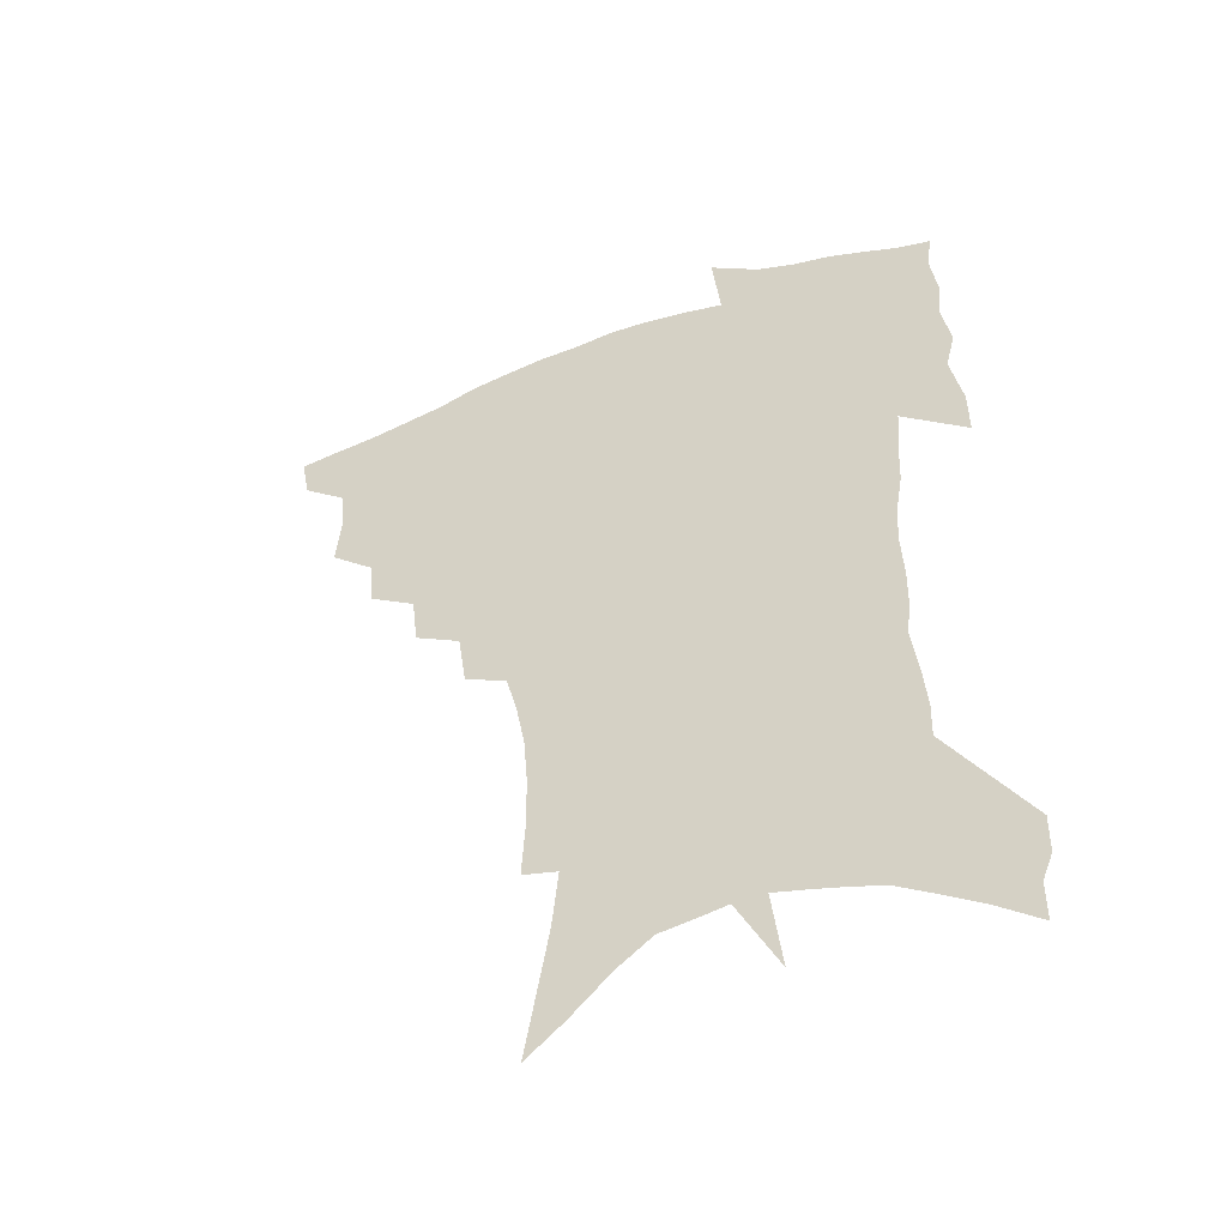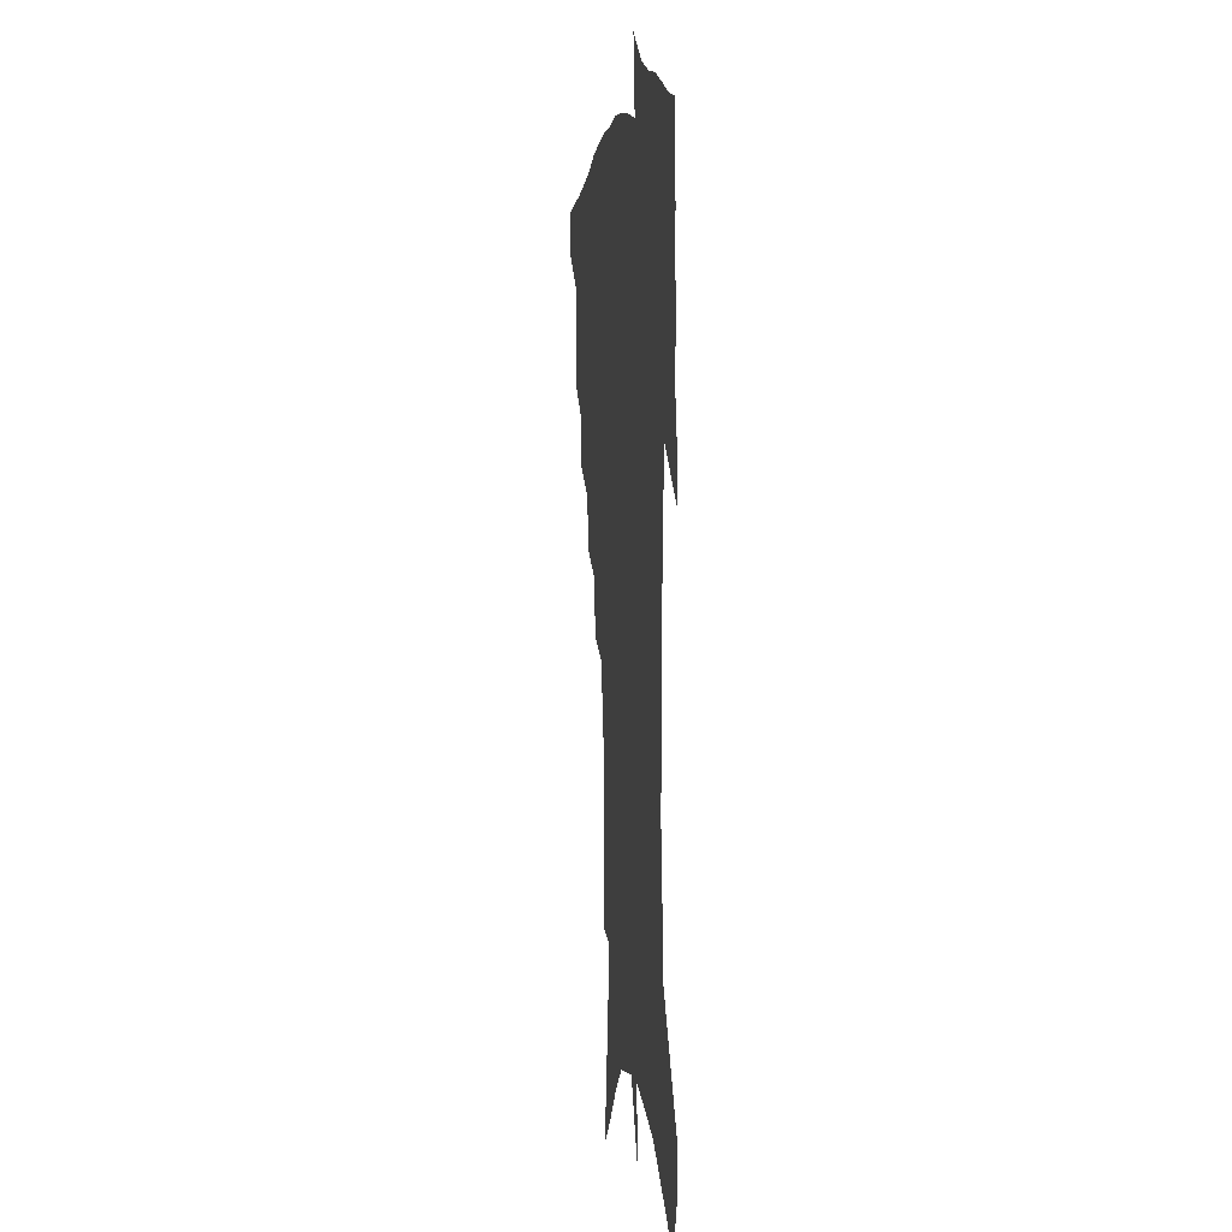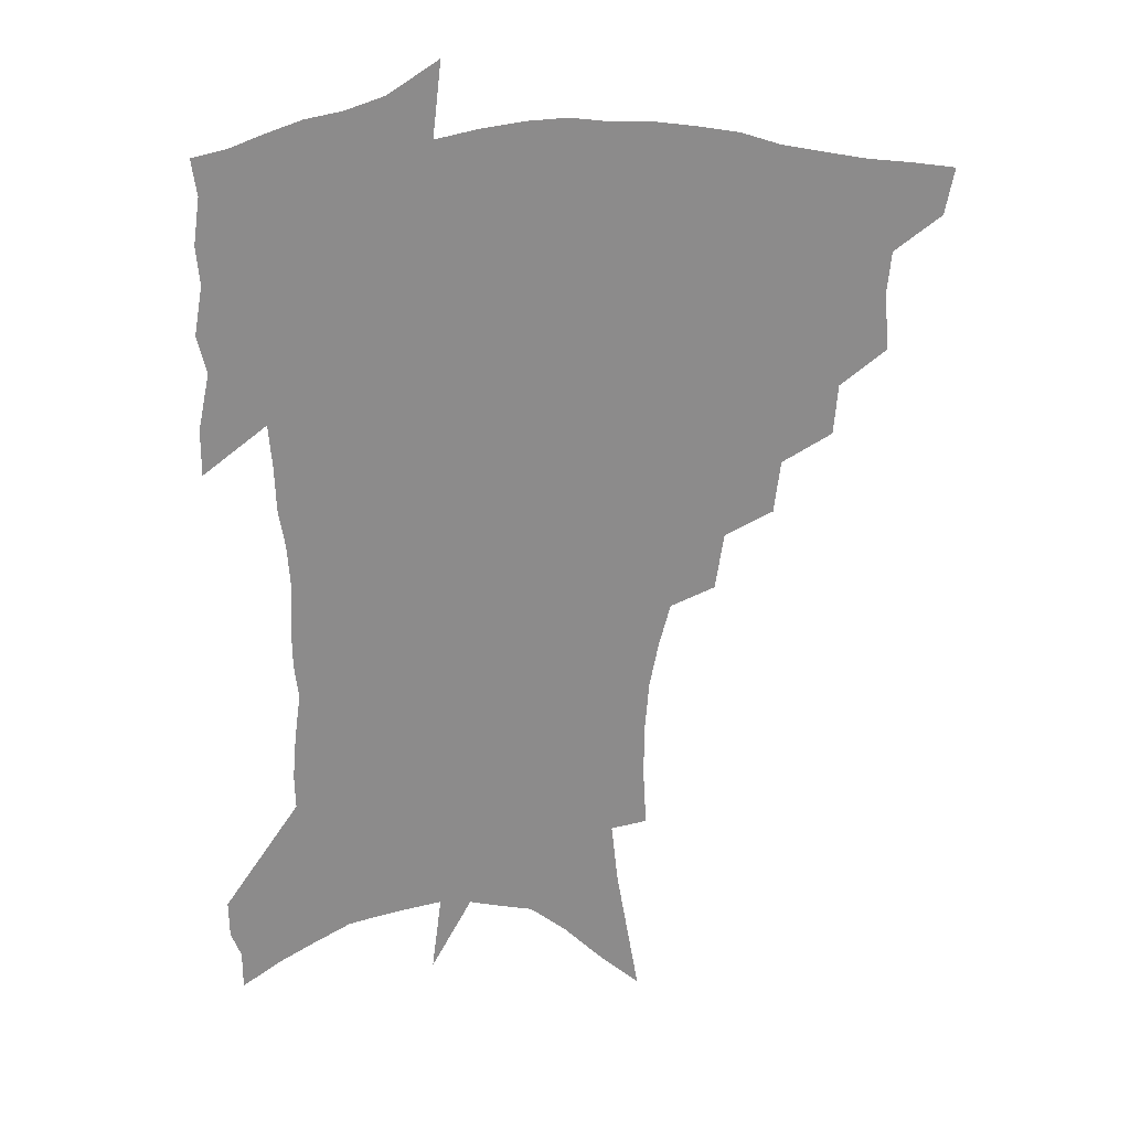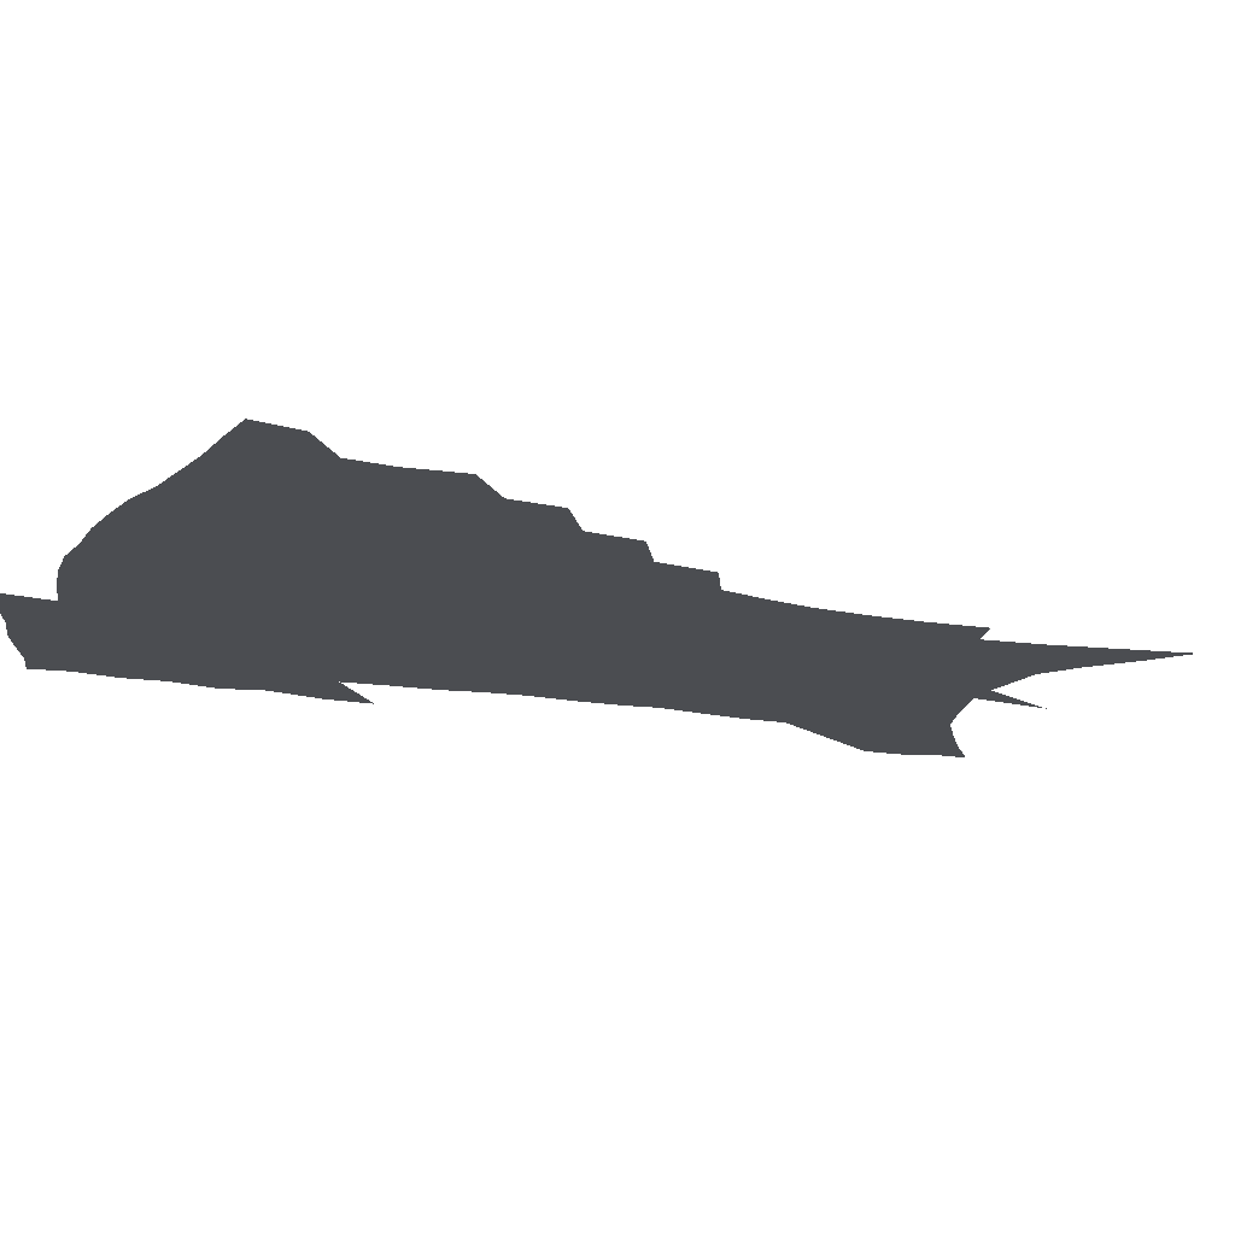
<metadata>
{"format":"obj","ext":"obj","renderer":"f3d","projection":"perspective","resolution":1024,"background":"white","views":[{"elev":-49.5,"azim":23.2,"up":"+Y"},{"elev":1.9,"azim":82.3,"up":"+Y"},{"elev":26.0,"azim":-179.9,"up":"+Y"},{"elev":-15.6,"azim":-111.8,"up":"+Z"}]}
</metadata>
<code>
v 455.8 442.1 0
v 452.6 458.9 0
v 472 393.1 0
v 473.9 413.2 0
v 472.4 428.9 0
v 470.7 443.6 0
v 467.5 460.6 0
v 489.9 360.9 0
v 488.4 379.2 0
v 490.9 400.8 0
v 489.3 416.3 0
v 487.4 431.4 0
v 485 446.6 0
v 482.8 461.9 0
v 510 330.2 0
v 507.7 349.7 0
v 508.2 371.5 0
v 508.2 389.6 0
v 506.6 404.7 0
v 504.8 419.2 0
v 503.1 433.5 0
v 501.1 447.6 0
v 497.5 464.3 0
v 530.4 299.4 0
v 527.3 320.6 0
v 525.9 342.6 0
v 523.7 359.1 0
v 524 378.8 0
v 521.8 392.1 0
v 520.7 407.2 0
v 519.2 421.5 0
v 517.3 435.6 0
v 515.1 449.9 0
v 512 466.7 0
v 554.2 198.3 0
v 555.4 219.9 0
v 555.3 239.6 0
v 553.8 258.5 0
v 550.6 275.2 0
v 546.4 291.6 0
v 543.2 311.8 0
v 540.9 330.5 0
v 539.8 349.8 0
v 538.1 365.2 0
v 537.3 381.1 0
v 536.2 395.5 0
v 534.7 409.4 0
v 533.2 423.4 0
v 531.4 437.7 0
v 529.3 452.6 0
v 526.4 471.1 0
v 556.6 123 0
v 560.8 147.8 0
v 565.1 172.8 0
v 567.4 195 0
v 567.4 214 0
v 567 233.1 0
v 565.7 250.6 0
v 563.4 266.6 0
v 560.5 282.3 0
v 557.6 300.9 0
v 555.2 318.5 0
v 553.7 336.9 0
v 552.2 352.3 0
v 551.3 368.6 0
v 551.3 384.9 0
v 549.7 397.7 0
v 549.6 412 0
v 547.5 425.2 0
v 546.1 439 0
v 543.6 454.9 0
v 540.8 473.2 0
v 570.7 134.3 0
v 576.6 164.6 0
v 578 184.7 0
v 579 205.8 0
v 577.7 220.6 0
v 577.4 241.9 0
v 575.9 259.4 0
v 574.1 277.3 0
v 571 289.3 0
v 568.8 307.2 0
v 567.1 324.5 0
v 565.7 339.3 0
v 565.3 357.7 0
v 564.2 371.7 0
v 563.8 386.5 0
v 562.4 398.8 0
v 562.6 413.2 0
v 561.4 426.3 0
v 560.2 440 0
v 558.4 455.2 0
v 555.2 474.7 0
v 585.6 148.1 0
v 588.8 173.1 0
v 589.8 194.3 0
v 589.3 211.8 0
v 588.4 229.8 0
v 587.3 247.3 0
v 585.8 264.5 0
v 584 280.9 0
v 581.8 295.6 0
v 580 312.2 0
v 578.6 325.1 0
v 577.9 344.1 0
v 577.2 359.4 0
v 576.4 372.7 0
v 576.2 387.9 0
v 576.1 401.3 0
v 575.6 414.2 0
v 574.6 427.5 0
v 574.1 440.8 0
v 573.1 454.8 0
v 569.9 474.7 0
v 598.9 157.5 0
v 600.3 179.7 0
v 600 197.2 0
v 599.2 214.3 0
v 598.2 230.2 0
v 597 249.6 0
v 595.7 266.4 0
v 594.1 284.3 0
v 592.4 298.4 0
v 591 313.1 0
v 590 328.8 0
v 589.6 346.9 0
v 589.1 361.8 0
v 588.8 374.9 0
v 588.6 387.9 0
v 588.8 402.1 0
v 588.5 414.9 0
v 588.6 427.9 0
v 588.2 441 0
v 586.7 456.1 0
v 584.1 476.1 0
v 610.8 159 0
v 610.9 180.6 0
v 610.3 200.2 0
v 609.3 216.9 0
v 608.2 234.6 0
v 607.2 248.4 0
v 605.7 266.9 0
v 604.3 286.7 0
v 603.1 300.8 0
v 602 315.4 0
v 601.4 332.3 0
v 601 347.5 0
v 600.9 360.8 0
v 600.8 375.3 0
v 601.1 389.5 0
v 601.3 402.5 0
v 601.6 415.2 0
v 601.9 428.1 0
v 601.5 441.7 0
v 600.5 457.1 0
v 598.9 474.9 0
v 622.8 160.9 0
v 621.6 183.3 0
v 620.5 201.6 0
v 619.2 220.6 0
v 618.2 236.1 0
v 617.1 251.6 0
v 616 266.1 0
v 614.5 287 0
v 613.6 302.3 0
v 612.9 317.3 0
v 612.5 332.8 0
v 612.3 348.4 0
v 612.3 361 0
v 612.7 377 0
v 613 389.5 0
v 613.6 403.3 0
v 614.3 415.2 0
v 615.1 427.7 0
v 615.2 441.2 0
v 614.9 456 0
v 614.2 472.3 0
v 638.2 130.7 0
v 634.5 160.9 0
v 632.6 181.2 0
v 630.8 201.3 0
v 629.4 219.7 0
v 628 237.5 0
v 627 253.4 0
v 626 268 0
v 624.7 287.1 0
v 624.2 301.7 0
v 623.5 319 0
v 623.6 332.5 0
v 623.6 346.9 0
v 623.8 361.6 0
v 624 376.8 0
v 624.8 388.7 0
v 625.5 401.7 0
v 626.5 414.5 0
v 627.5 427 0
v 629.1 439.6 0
v 630.3 452.6 0
v 630.1 468.5 0
v 626.9 496.2 0
v 646.7 157.7 0
v 643.4 180.6 0
v 641.5 199.3 0
v 639.9 217.1 0
v 638.3 235.3 0
v 636.9 253 0
v 636.2 268 0
v 635.1 285.8 0
v 635.1 299.7 0
v 634.9 315.1 0
v 635 329.6 0
v 635.3 343.9 0
v 635.2 360.4 0
v 635.6 374.4 0
v 636.5 387.2 0
v 637.7 399.3 0
v 638.6 413.3 0
v 640 425.3 0
v 641.9 438.4 0
v 643.3 451.2 0
v 644.6 465.2 0
v 645.5 483.6 0
v 658.9 154.2 0
v 655.3 176 0
v 652.9 195.2 0
v 650.3 215.1 0
v 649.1 231.5 0
v 647.3 250.2 0
v 646.6 265.6 0
v 646.4 280.8 0
v 646.1 296.3 0
v 646.3 311 0
v 646.7 325.3 0
v 647.1 340.1 0
v 646.9 357.1 0
v 647.4 371.8 0
v 648.4 385 0
v 649.5 399.4 0
v 650.7 411.9 0
v 652.4 424.6 0
v 654.1 436.8 0
v 656.1 449.1 0
v 658.2 462.3 0
v 660.1 478.3 0
v 670.8 150.4 0
v 667.3 171 0
v 665.3 188.9 0
v 662.3 208.6 0
v 660.1 227.1 0
v 658.6 244.4 0
v 658.1 259.6 0
v 657.8 275.1 0
v 657.8 290.4 0
v 657.8 306.1 0
v 657.4 323.3 0
v 658.5 337.2 0
v 659.9 351 0
v 659.9 367.1 0
v 660 383.2 0
v 661.2 396.8 0
v 662.6 409.7 0
v 664 422.9 0
v 666.1 434.8 0
v 668.4 446.9 0
v 671.2 459.2 0
v 673.7 475.4 0
v 684.5 141.8 0
v 680.7 162.8 0
v 680.6 177.3 0
v 675.3 200.8 0
v 673 218.4 0
v 671.7 234.9 0
v 669.9 252.6 0
v 669.4 268.2 0
v 670.8 281.5 0
v 669.8 299.2 0
v 670.7 314.2 0
v 672.1 328.5 0
v 673 344.1 0
v 672.8 361.4 0
v 672.5 378.2 0
v 674.1 392 0
v 674.5 407 0
v 676.2 419.6 0
v 677.7 432.8 0
v 680.4 444.3 0
v 683.5 456 0
v 687 470.4 0
v 698.6 132.7 0
v 696.3 150.9 0
v 696.3 165.5 0
v 695.8 180.9 0
v 689.1 204.7 0
v 689.5 218 0
v 688.1 234.7 0
v 685.7 253.2 0
v 687.2 266.1 0
v 687.4 282 0
v 686.5 300.2 0
v 687.5 315.8 0
v 689.9 330.2 0
v 690.6 347.4 0
v 691.9 363.8 0
v 689.6 383.3 0
v 689.2 399.7 0
v 688.4 415.9 0
v 690.1 429 0
v 691.9 441.6 0
v 695.9 452.9 0
v 700.1 465.1 0
v 714.3 120.8 0
v 714.3 135.6 0
v 718.2 145.3 0
v 718.4 159.6 0
v 716.3 344.1 0
v 716.1 361.9 0
v 711.7 383.6 0
v 715.2 397.7 0
v 712 416.3 0
v 713.3 430.8 0
v 710.9 448.3 0
v 712.9 462 0
v 721 496 0
f 5 6 1
f 1 6 2
f 6 7 2
f 9 10 3
f 3 10 4
f 10 11 4
f 4 11 5
f 11 12 5
f 5 12 6
f 12 13 6
f 6 13 7
f 13 14 7
f 16 17 8
f 8 17 9
f 17 18 9
f 9 18 10
f 18 19 10
f 10 19 11
f 19 20 11
f 11 20 12
f 20 21 12
f 12 21 13
f 21 22 13
f 13 22 14
f 22 23 14
f 25 26 15
f 15 26 16
f 26 27 16
f 16 27 17
f 27 28 17
f 17 28 18
f 28 29 18
f 18 29 19
f 29 30 19
f 19 30 20
f 30 31 20
f 20 31 21
f 31 32 21
f 21 32 22
f 32 33 22
f 22 33 23
f 33 34 23
f 40 41 24
f 24 41 25
f 41 42 25
f 25 42 26
f 42 43 26
f 26 43 27
f 43 44 27
f 27 44 28
f 44 45 28
f 28 45 29
f 45 46 29
f 29 46 30
f 46 47 30
f 30 47 31
f 47 48 31
f 31 48 32
f 48 49 32
f 32 49 33
f 49 50 33
f 33 50 34
f 50 51 34
f 55 56 35
f 35 56 36
f 56 57 36
f 36 57 37
f 57 58 37
f 37 58 38
f 58 59 38
f 38 59 39
f 59 60 39
f 39 60 40
f 60 61 40
f 40 61 41
f 61 62 41
f 41 62 42
f 62 63 42
f 42 63 43
f 63 64 43
f 43 64 44
f 64 65 44
f 44 65 45
f 65 66 45
f 45 66 46
f 66 67 46
f 46 67 47
f 67 68 47
f 47 68 48
f 68 69 48
f 48 69 49
f 69 70 49
f 49 70 50
f 70 71 50
f 50 71 51
f 71 72 51
f 52 73 53
f 73 74 53
f 53 74 54
f 74 75 54
f 54 75 55
f 75 76 55
f 55 76 56
f 76 77 56
f 56 77 57
f 77 78 57
f 57 78 58
f 78 79 58
f 58 79 59
f 79 80 59
f 59 80 60
f 80 81 60
f 60 81 61
f 81 82 61
f 61 82 62
f 82 83 62
f 62 83 63
f 83 84 63
f 63 84 64
f 84 85 64
f 64 85 65
f 85 86 65
f 65 86 66
f 86 87 66
f 66 87 67
f 87 88 67
f 67 88 68
f 88 89 68
f 68 89 69
f 89 90 69
f 69 90 70
f 90 91 70
f 70 91 71
f 91 92 71
f 71 92 72
f 92 93 72
f 73 94 74
f 94 95 74
f 74 95 75
f 95 96 75
f 75 96 76
f 96 97 76
f 76 97 77
f 97 98 77
f 77 98 78
f 98 99 78
f 78 99 79
f 99 100 79
f 79 100 80
f 100 101 80
f 80 101 81
f 101 102 81
f 81 102 82
f 102 103 82
f 82 103 83
f 103 104 83
f 83 104 84
f 104 105 84
f 84 105 85
f 105 106 85
f 85 106 86
f 106 107 86
f 86 107 87
f 107 108 87
f 87 108 88
f 108 109 88
f 88 109 89
f 109 110 89
f 89 110 90
f 110 111 90
f 90 111 91
f 111 112 91
f 91 112 92
f 112 113 92
f 92 113 93
f 113 114 93
f 94 115 95
f 115 116 95
f 95 116 96
f 116 117 96
f 96 117 97
f 117 118 97
f 97 118 98
f 118 119 98
f 98 119 99
f 119 120 99
f 99 120 100
f 120 121 100
f 100 121 101
f 121 122 101
f 101 122 102
f 122 123 102
f 102 123 103
f 123 124 103
f 103 124 104
f 124 125 104
f 104 125 105
f 125 126 105
f 105 126 106
f 126 127 106
f 106 127 107
f 127 128 107
f 107 128 108
f 128 129 108
f 108 129 109
f 129 130 109
f 109 130 110
f 130 131 110
f 110 131 111
f 131 132 111
f 111 132 112
f 132 133 112
f 112 133 113
f 133 134 113
f 113 134 114
f 134 135 114
f 115 136 116
f 136 137 116
f 116 137 117
f 137 138 117
f 117 138 118
f 138 139 118
f 118 139 119
f 139 140 119
f 119 140 120
f 140 141 120
f 120 141 121
f 141 142 121
f 121 142 122
f 142 143 122
f 122 143 123
f 143 144 123
f 123 144 124
f 144 145 124
f 124 145 125
f 145 146 125
f 125 146 126
f 146 147 126
f 126 147 127
f 147 148 127
f 127 148 128
f 148 149 128
f 128 149 129
f 149 150 129
f 129 150 130
f 150 151 130
f 130 151 131
f 151 152 131
f 131 152 132
f 152 153 132
f 132 153 133
f 153 154 133
f 133 154 134
f 154 155 134
f 134 155 135
f 155 156 135
f 136 157 137
f 157 158 137
f 137 158 138
f 158 159 138
f 138 159 139
f 159 160 139
f 139 160 140
f 160 161 140
f 140 161 141
f 161 162 141
f 141 162 142
f 162 163 142
f 142 163 143
f 163 164 143
f 143 164 144
f 164 165 144
f 144 165 145
f 165 166 145
f 145 166 146
f 166 167 146
f 146 167 147
f 167 168 147
f 147 168 148
f 168 169 148
f 148 169 149
f 169 170 149
f 149 170 150
f 170 171 150
f 150 171 151
f 171 172 151
f 151 172 152
f 172 173 152
f 152 173 153
f 173 174 153
f 153 174 154
f 174 175 154
f 154 175 155
f 175 176 155
f 155 176 156
f 176 177 156
f 178 179 157
f 157 179 158
f 179 180 158
f 158 180 159
f 180 181 159
f 159 181 160
f 181 182 160
f 160 182 161
f 182 183 161
f 161 183 162
f 183 184 162
f 162 184 163
f 184 185 163
f 163 185 164
f 185 186 164
f 164 186 165
f 186 187 165
f 165 187 166
f 187 188 166
f 166 188 167
f 188 189 167
f 167 189 168
f 189 190 168
f 168 190 169
f 190 191 169
f 169 191 170
f 191 192 170
f 170 192 171
f 192 193 171
f 171 193 172
f 193 194 172
f 172 194 173
f 194 195 173
f 173 195 174
f 195 196 174
f 174 196 175
f 196 197 175
f 175 197 176
f 197 198 176
f 176 198 177
f 198 199 177
f 179 201 180
f 201 202 180
f 180 202 181
f 202 203 181
f 181 203 182
f 203 204 182
f 182 204 183
f 204 205 183
f 183 205 184
f 205 206 184
f 184 206 185
f 206 207 185
f 185 207 186
f 207 208 186
f 186 208 187
f 208 209 187
f 187 209 188
f 209 210 188
f 188 210 189
f 210 211 189
f 189 211 190
f 211 212 190
f 190 212 191
f 212 213 191
f 191 213 192
f 213 214 192
f 192 214 193
f 214 215 193
f 193 215 194
f 215 216 194
f 194 216 195
f 216 217 195
f 195 217 196
f 217 218 196
f 196 218 197
f 218 219 197
f 197 219 198
f 219 220 198
f 198 220 199
f 220 221 199
f 199 221 200
f 221 222 200
f 201 223 202
f 223 224 202
f 202 224 203
f 224 225 203
f 203 225 204
f 225 226 204
f 204 226 205
f 226 227 205
f 205 227 206
f 227 228 206
f 206 228 207
f 228 229 207
f 207 229 208
f 229 230 208
f 208 230 209
f 230 231 209
f 209 231 210
f 231 232 210
f 210 232 211
f 232 233 211
f 211 233 212
f 233 234 212
f 212 234 213
f 234 235 213
f 213 235 214
f 235 236 214
f 214 236 215
f 236 237 215
f 215 237 216
f 237 238 216
f 216 238 217
f 238 239 217
f 217 239 218
f 239 240 218
f 218 240 219
f 240 241 219
f 219 241 220
f 241 242 220
f 220 242 221
f 242 243 221
f 221 243 222
f 243 244 222
f 223 245 224
f 245 246 224
f 224 246 225
f 246 247 225
f 225 247 226
f 247 248 226
f 226 248 227
f 248 249 227
f 227 249 228
f 249 250 228
f 228 250 229
f 250 251 229
f 229 251 230
f 251 252 230
f 230 252 231
f 252 253 231
f 231 253 232
f 253 254 232
f 232 254 233
f 254 255 233
f 233 255 234
f 255 256 234
f 234 256 235
f 256 257 235
f 235 257 236
f 257 258 236
f 236 258 237
f 258 259 237
f 237 259 238
f 259 260 238
f 238 260 239
f 260 261 239
f 239 261 240
f 261 262 240
f 240 262 241
f 262 263 241
f 241 263 242
f 263 264 242
f 242 264 243
f 264 265 243
f 243 265 244
f 265 266 244
f 245 267 246
f 267 268 246
f 246 268 247
f 268 269 247
f 247 269 248
f 269 270 248
f 248 270 249
f 270 271 249
f 249 271 250
f 271 272 250
f 250 272 251
f 272 273 251
f 251 273 252
f 273 274 252
f 252 274 253
f 274 275 253
f 253 275 254
f 275 276 254
f 254 276 255
f 276 277 255
f 255 277 256
f 277 278 256
f 256 278 257
f 278 279 257
f 257 279 258
f 279 280 258
f 258 280 259
f 280 281 259
f 259 281 260
f 281 282 260
f 260 282 261
f 282 283 261
f 261 283 262
f 283 284 262
f 262 284 263
f 284 285 263
f 263 285 264
f 285 286 264
f 264 286 265
f 286 287 265
f 265 287 266
f 287 288 266
f 267 289 268
f 289 290 268
f 268 290 269
f 290 291 269
f 269 291 270
f 291 292 270
f 270 292 271
f 292 293 271
f 271 293 272
f 293 294 272
f 272 294 273
f 294 295 273
f 273 295 274
f 295 296 274
f 274 296 275
f 296 297 275
f 275 297 276
f 297 298 276
f 276 298 277
f 298 299 277
f 277 299 278
f 299 300 278
f 278 300 279
f 300 301 279
f 279 301 280
f 301 302 280
f 280 302 281
f 302 303 281
f 281 303 282
f 303 304 282
f 282 304 283
f 304 305 283
f 283 305 284
f 305 306 284
f 284 306 285
f 306 307 285
f 285 307 286
f 307 308 286
f 286 308 287
f 308 309 287
f 287 309 288
f 309 310 288
f 289 311 290
f 311 312 290
f 290 312 291
f 312 313 291
f 291 313 292
f 313 314 292
f 292 314 293
f 303 315 304
f 315 316 304
f 304 316 305
f 316 317 305
f 305 317 306
f 317 318 306
f 306 318 307
f 318 319 307
f 307 319 308
f 319 320 308
f 308 320 309
f 320 321 309
f 309 321 310
f 321 322 310

</code>
